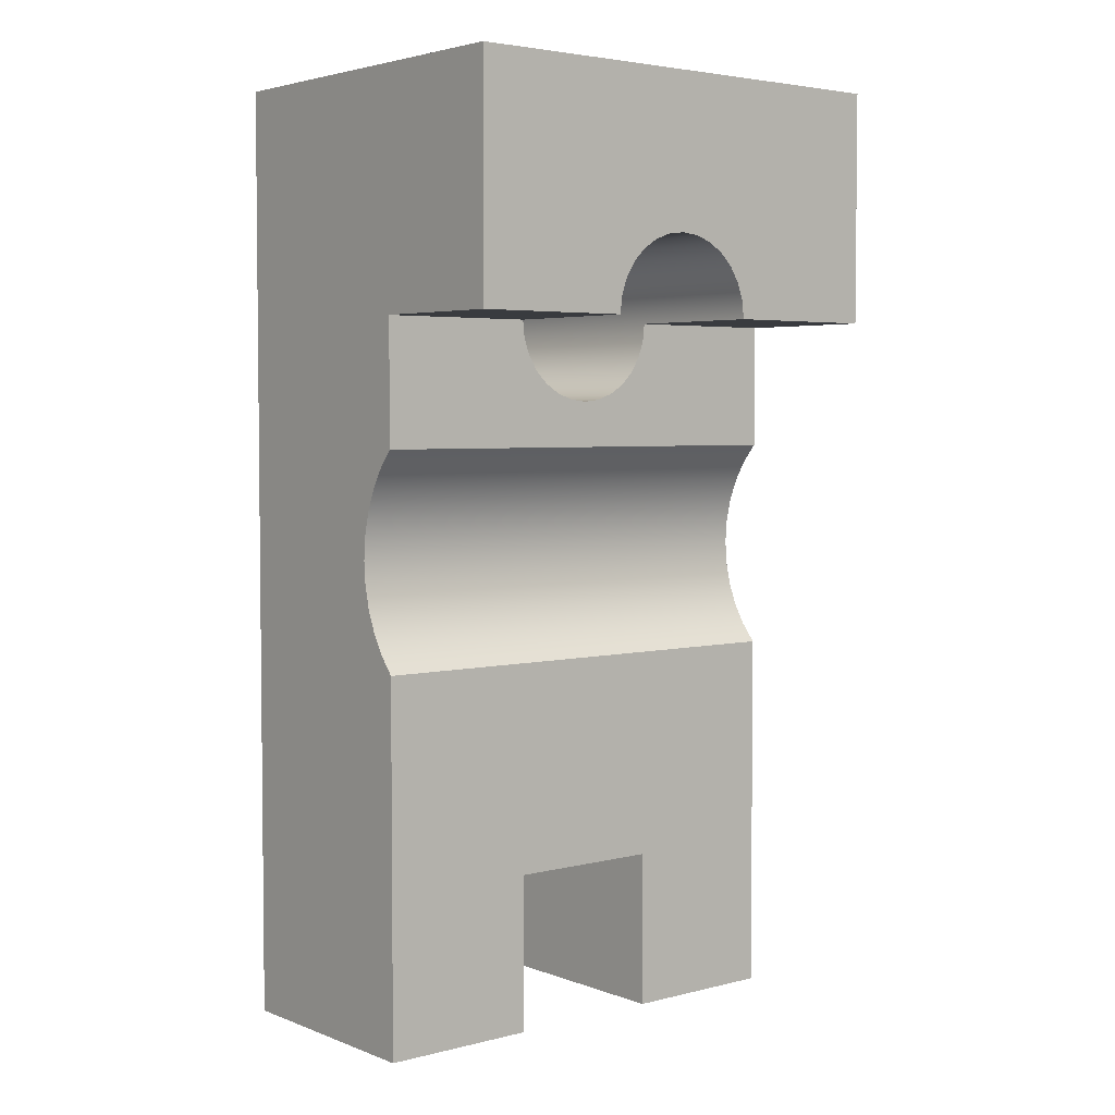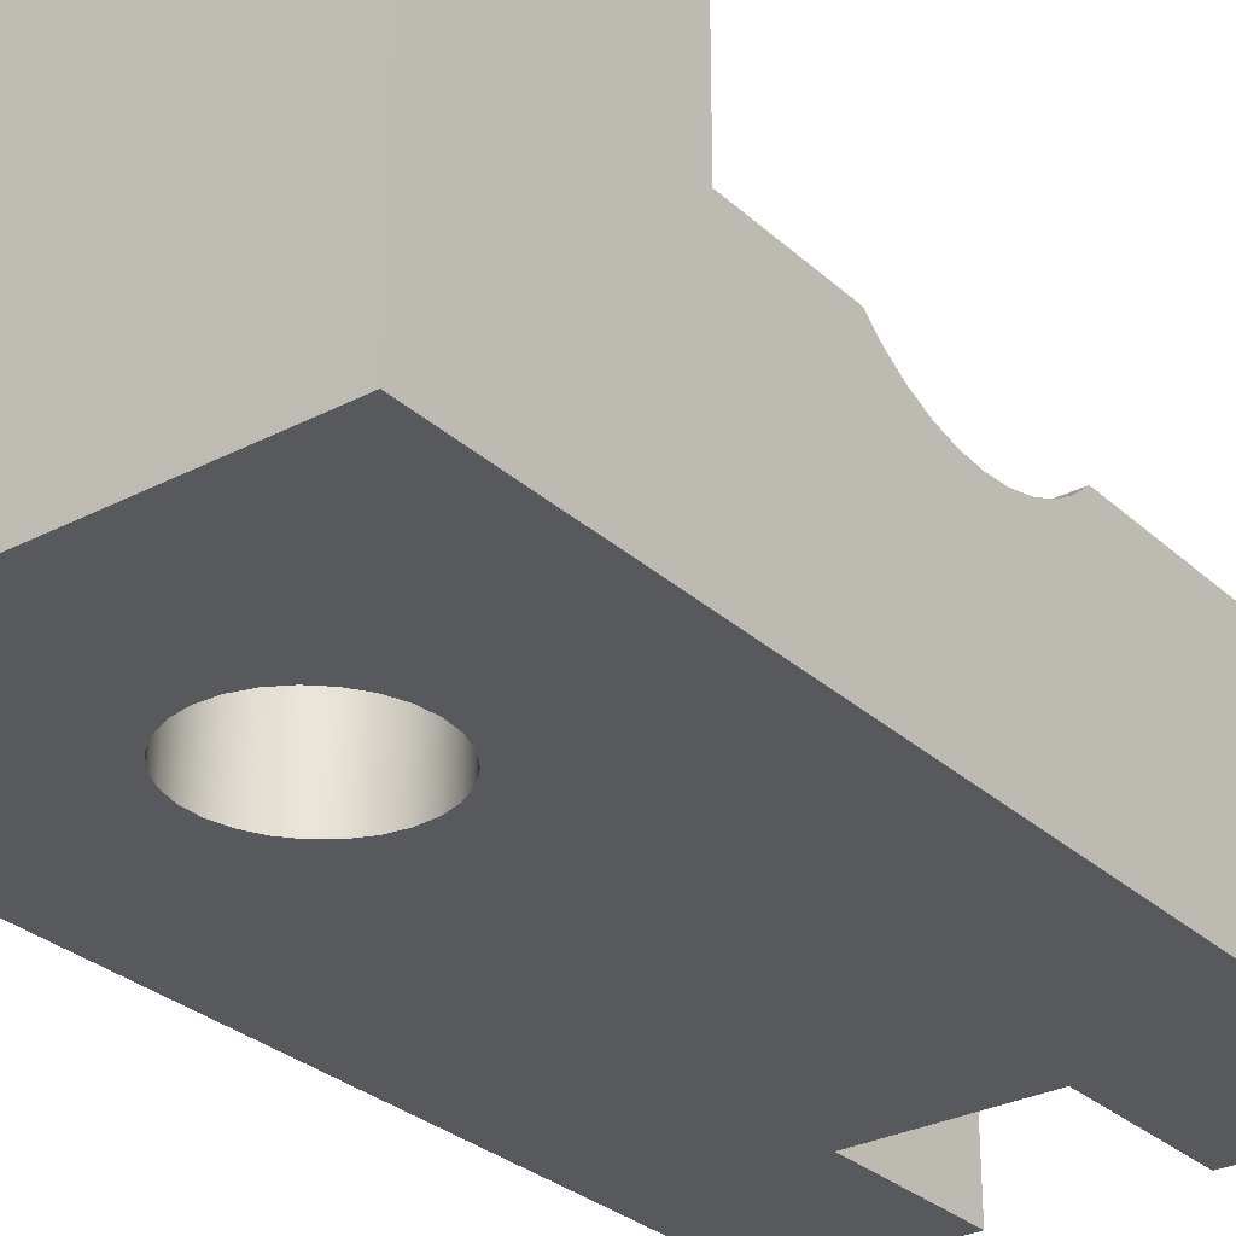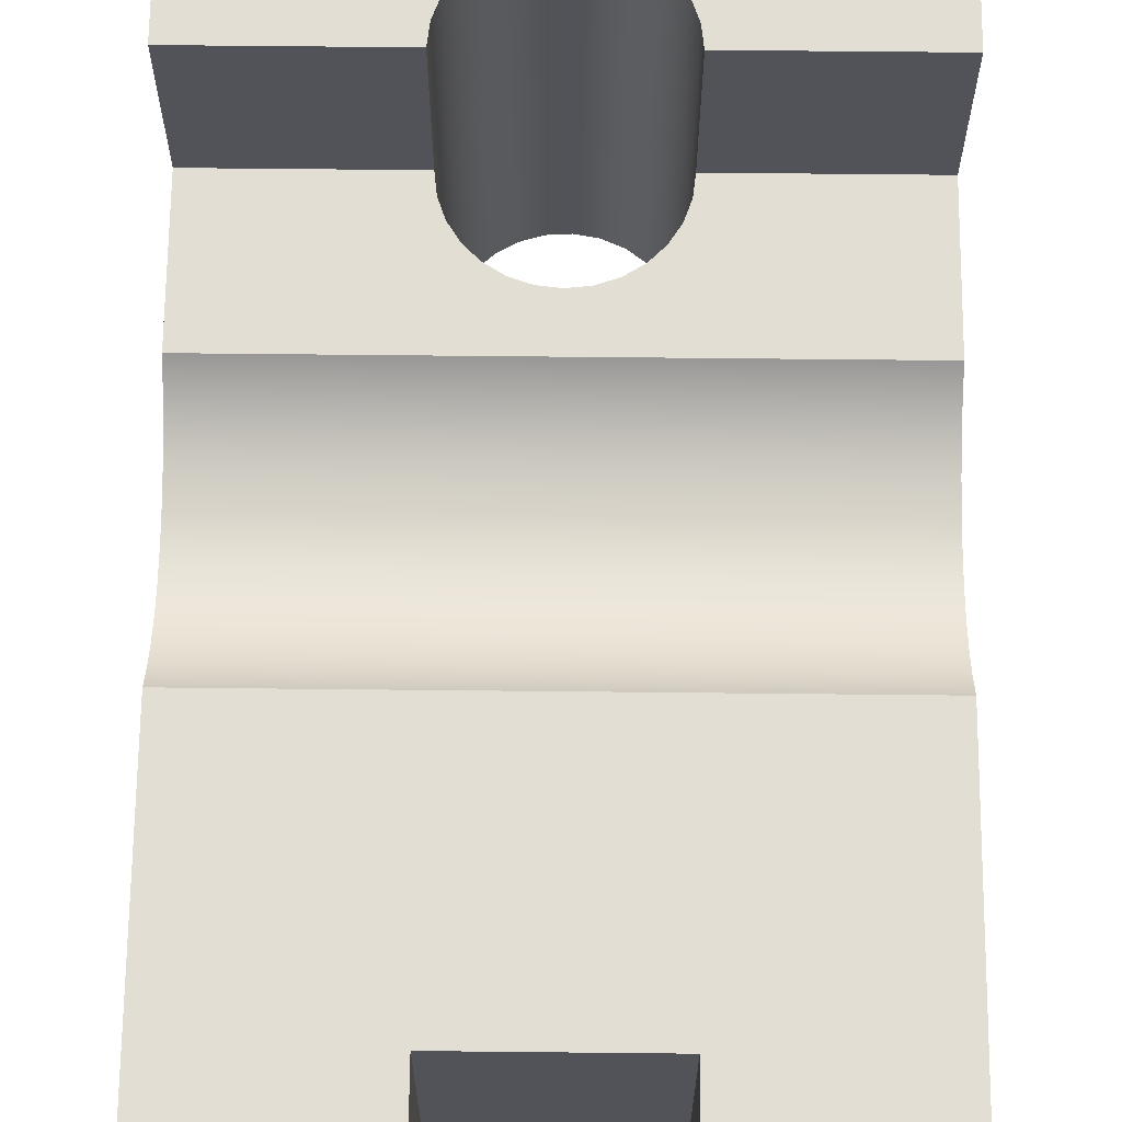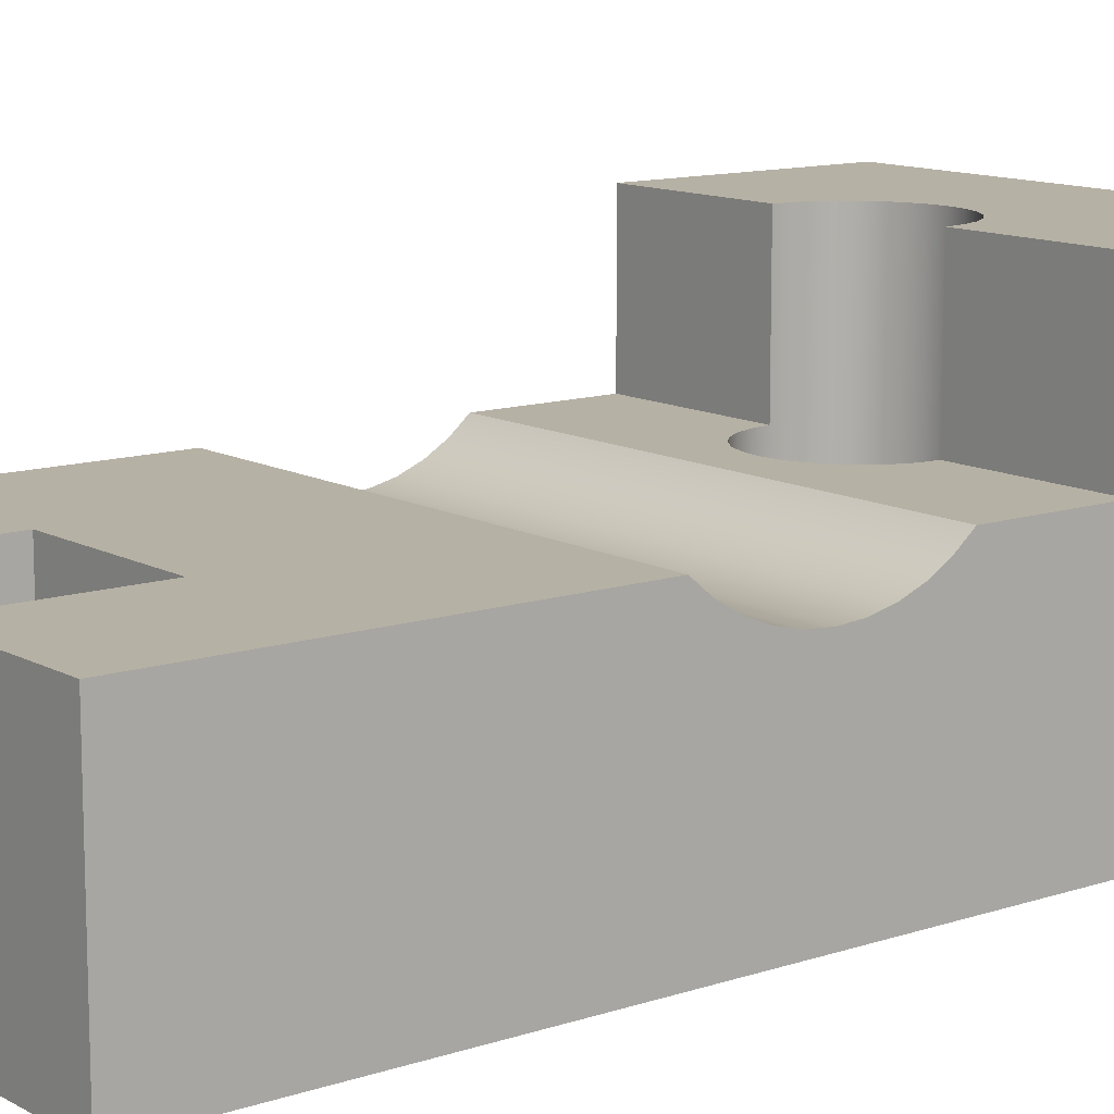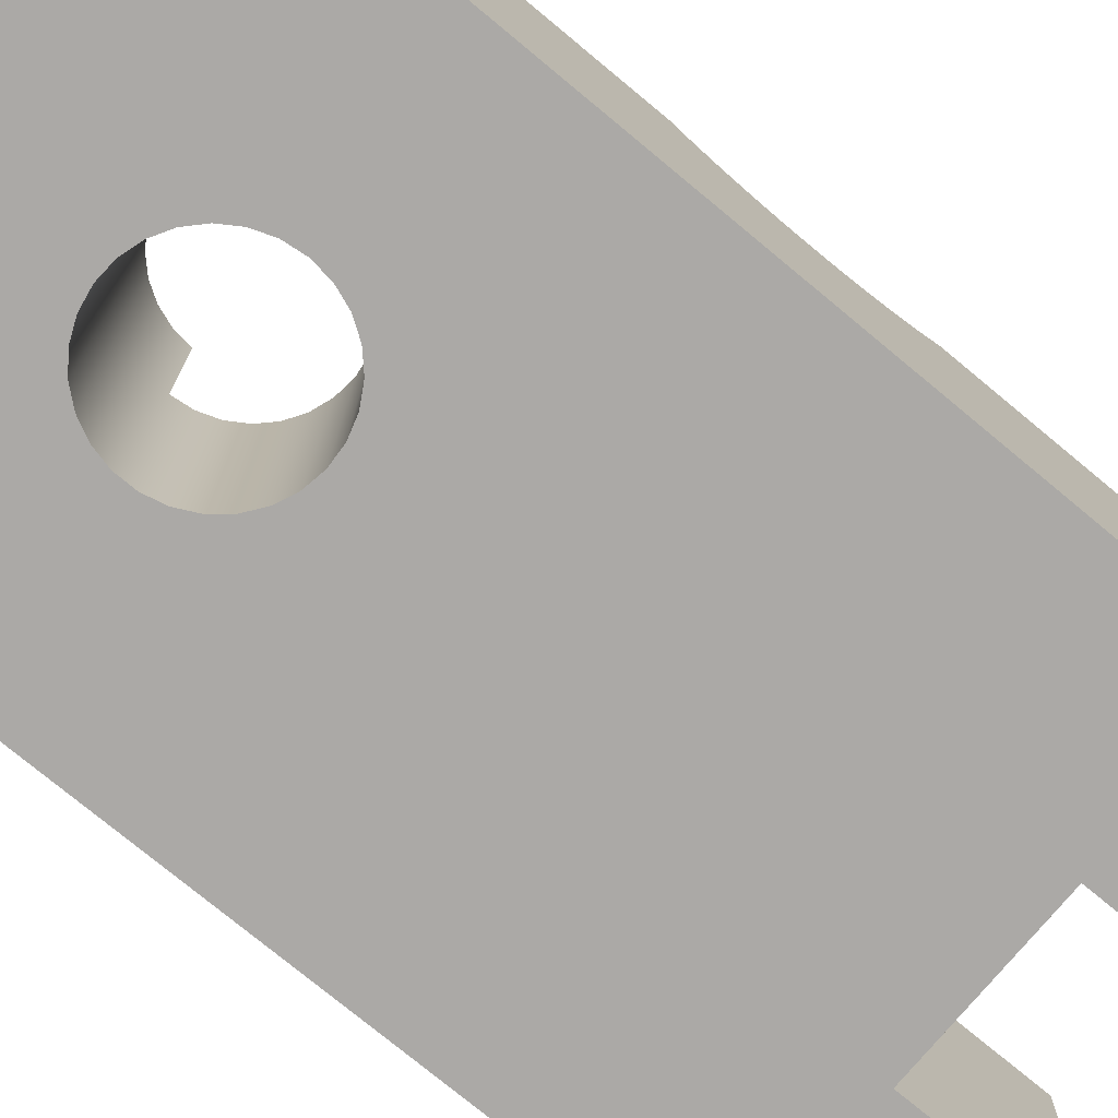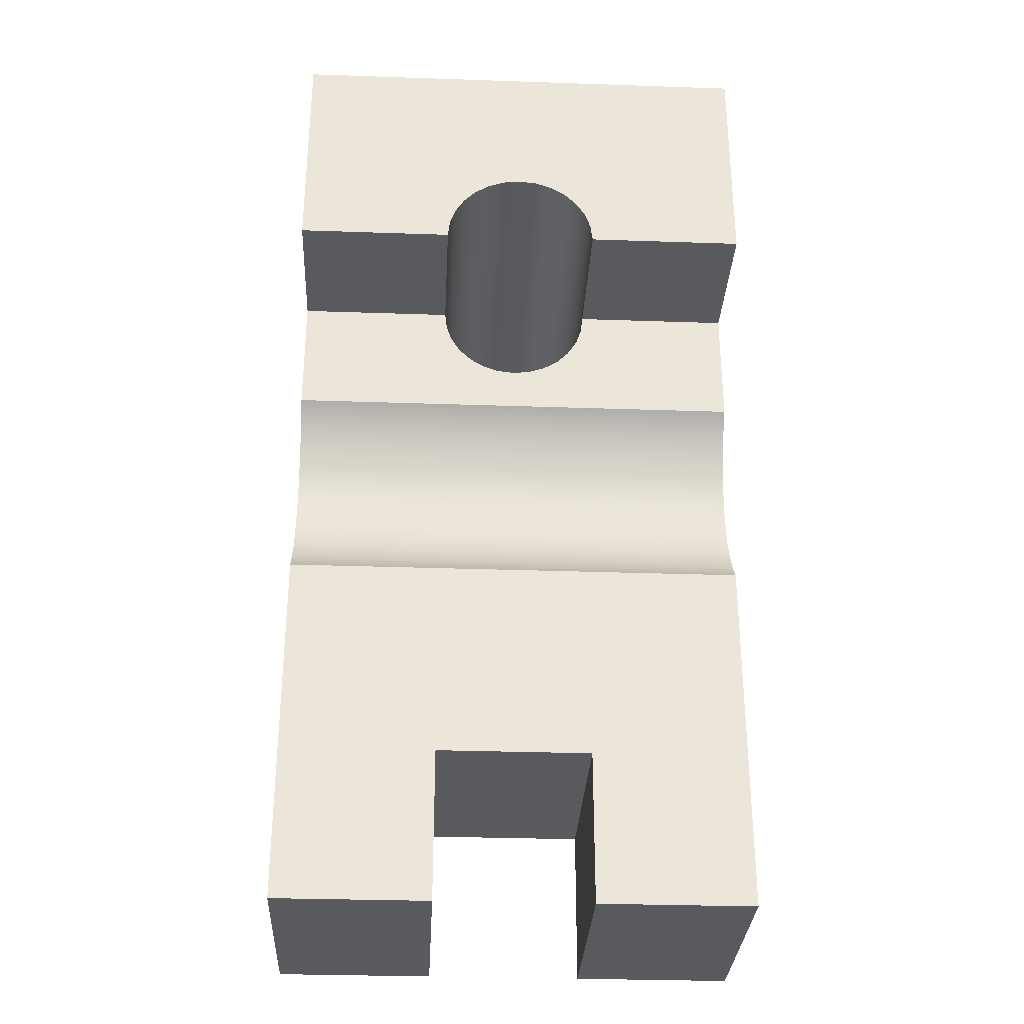
<metadata>
{"format":"obj","ext":"obj","renderer":"f3d","projection":"perspective","resolution":1024,"background":"white","views":[{"elev":3.9,"azim":140.5,"up":"+Z"},{"elev":-29.6,"azim":37.4,"up":"+Y"},{"elev":67.3,"azim":-179.4,"up":"+Y"},{"elev":12.0,"azim":-128.1,"up":"+Y"},{"elev":-75.6,"azim":50.3,"up":"+Y"},{"elev":-31.4,"azim":177.2,"up":"+Z"}]}
</metadata>
<code>
g Solid2
v -66 0 -130
v -66 0 0
v -66 26 -64
v -66 26.25 -67.24
v -66 26.25 -60.76
v -66 27 -70.41
v -66 27 -57.59
v -66 28.23 -73.42
v -66 28.23 -54.58
v -66 29.91 -76.2
v -66 29.91 -51.8
v -66 32 -130
v -66 32 -78.7
v -66 32 -49.3
v -66 32 -32
v -66 52 -32
v -66 52 0
v -44 0 -130
v -44 0 -108
v -44 32 -130
v -44 32 -108
v -44 32 -32
v -44 52 -32
v -43.93 0 -33.28
v -43.93 0 -30.72
v -43.72 32 -34.45
v -43.72 52 -29.55
v -43.34 0 -35.76
v -43.34 0 -28.24
v -42.91 32 -36.77
v -42.91 52 -27.23
v -42.19 0 -38.04
v -42.19 0 -25.96
v -41.6 32 -38.86
v -41.6 52 -25.14
v -40.55 0 -40
v -40.55 0 -24
v -39.86 32 -40.6
v -39.86 52 -23.4
v -38.5 0 -41.53
v -38.5 0 -22.47
v -37.77 32 -41.91
v -37.77 52 -22.09
v -36.15 0 -42.54
v -36.15 0 -21.46
v -35.45 32 -42.72
v -35.45 52 -21.28
v -33.64 0 -42.98
v -33.64 0 -21.02
v -33 32 -43
v -33 52 -21
v -31.09 0 -42.83
v -31.09 0 -21.17
v -30.55 32 -42.72
v -30.55 52 -21.28
v -28.64 0 -42.1
v -28.64 0 -21.9
v -28.23 32 -41.91
v -28.23 52 -22.09
v -26.43 0 -40.82
v -26.43 0 -23.18
v -26.14 32 -40.6
v -26.14 52 -23.4
v -24.57 0 -39.07
v -24.57 0 -24.93
v -24.4 32 -38.86
v -24.4 52 -25.14
v -23.17 0 -36.94
v -23.17 0 -27.06
v -23.09 32 -36.77
v -23.09 52 -27.23
v -22.3 0 -34.54
v -22.3 0 -29.46
v -22.28 32 -34.45
v -22.28 52 -29.55
v -22 0 -130
v -22 0 -108
v -22 0 -32
v -22 32 -130
v -22 32 -108
v -22 32 -32
v -22 52 -32
v 0 0 -130
v 0 0 0
v 0 26 -64
v 0 26.25 -67.24
v 0 26.25 -60.76
v 0 27 -70.41
v 0 27 -57.59
v 0 28.23 -73.42
v 0 28.23 -54.58
v 0 29.91 -76.2
v 0 29.91 -51.8
v 0 32 -130
v 0 32 -78.7
v 0 32 -49.3
v 0 32 -32
v 0 52 -32
v 0 52 0
f 82 81 75
f 75 81 73
f 75 73 71
f 71 73 69
f 71 69 67
f 67 69 65
f 67 65 63
f 63 65 61
f 63 61 59
f 59 61 57
f 59 57 55
f 55 57 53
f 55 53 51
f 51 53 49
f 51 49 47
f 47 49 45
f 47 45 43
f 43 45 41
f 43 41 39
f 39 41 37
f 39 37 35
f 35 37 33
f 35 33 31
f 31 33 29
f 31 29 27
f 27 29 25
f 27 25 23
f 23 25 22
f 22 25 24
f 22 24 26
f 26 24 28
f 26 28 30
f 30 28 32
f 30 32 34
f 34 32 36
f 34 36 38
f 38 36 40
f 38 40 42
f 42 40 44
f 42 44 46
f 46 44 48
f 46 48 50
f 50 48 52
f 50 52 54
f 54 52 56
f 54 56 58
f 58 56 60
f 58 60 62
f 62 60 64
f 62 64 66
f 66 64 68
f 66 68 70
f 70 68 72
f 70 72 74
f 74 72 78
f 74 78 81
f 81 78 73
f 82 75 98
f 98 75 71
f 98 71 67
f 67 63 98
f 98 63 99
f 99 63 59
f 99 59 55
f 55 51 99
f 99 51 17
f 17 51 47
f 17 47 43
f 43 39 17
f 17 39 16
f 16 39 35
f 16 35 31
f 31 27 16
f 16 27 23
f 22 15 23
f 23 15 16
f 14 96 11
f 11 96 93
f 11 93 91
f 11 91 9
f 9 91 89
f 9 89 7
f 7 89 87
f 7 87 5
f 5 87 85
f 5 85 3
f 3 85 86
f 3 86 4
f 4 86 88
f 4 88 6
f 6 88 90
f 6 90 8
f 8 90 92
f 8 92 10
f 10 92 13
f 13 92 95
f 14 11 15
f 15 11 9
f 15 9 7
f 15 7 2
f 2 7 5
f 2 5 3
f 2 3 1
f 1 3 4
f 1 4 6
f 6 8 1
f 1 8 12
f 12 8 10
f 12 10 13
f 2 17 15
f 15 17 16
f 95 80 13
f 13 80 21
f 13 21 12
f 12 21 20
f 95 94 80
f 80 94 79
f 22 26 15
f 15 26 30
f 15 30 34
f 15 34 14
f 14 34 38
f 14 38 42
f 42 46 14
f 14 46 50
f 14 50 96
f 96 50 54
f 96 54 58
f 58 62 96
f 96 62 66
f 96 66 97
f 97 66 70
f 97 70 74
f 74 81 97
f 20 21 18
f 18 21 19
f 21 80 19
f 19 80 77
f 80 79 77
f 77 79 76
f 79 94 76
f 76 94 83
f 18 1 20
f 20 1 12
f 73 78 84
f 84 78 72
f 84 72 83
f 83 72 68
f 83 68 77
f 77 68 64
f 77 64 60
f 60 56 77
f 77 56 52
f 77 52 48
f 77 48 19
f 19 48 44
f 19 44 40
f 40 36 19
f 19 36 32
f 19 32 28
f 24 2 28
f 28 2 1
f 28 1 19
f 19 1 18
f 24 25 2
f 2 25 29
f 2 29 33
f 33 37 2
f 2 37 41
f 2 41 45
f 45 49 2
f 2 49 84
f 84 49 53
f 84 53 57
f 57 61 84
f 84 61 65
f 84 65 69
f 69 73 84
f 77 76 83
f 82 98 81
f 81 98 97
f 95 92 94
f 94 92 90
f 94 90 83
f 83 90 88
f 83 88 86
f 86 85 83
f 83 85 84
f 84 85 87
f 84 87 89
f 84 89 97
f 97 89 91
f 97 91 93
f 93 96 97
f 98 99 97
f 97 99 84
f 2 84 17
f 17 84 99

</code>
